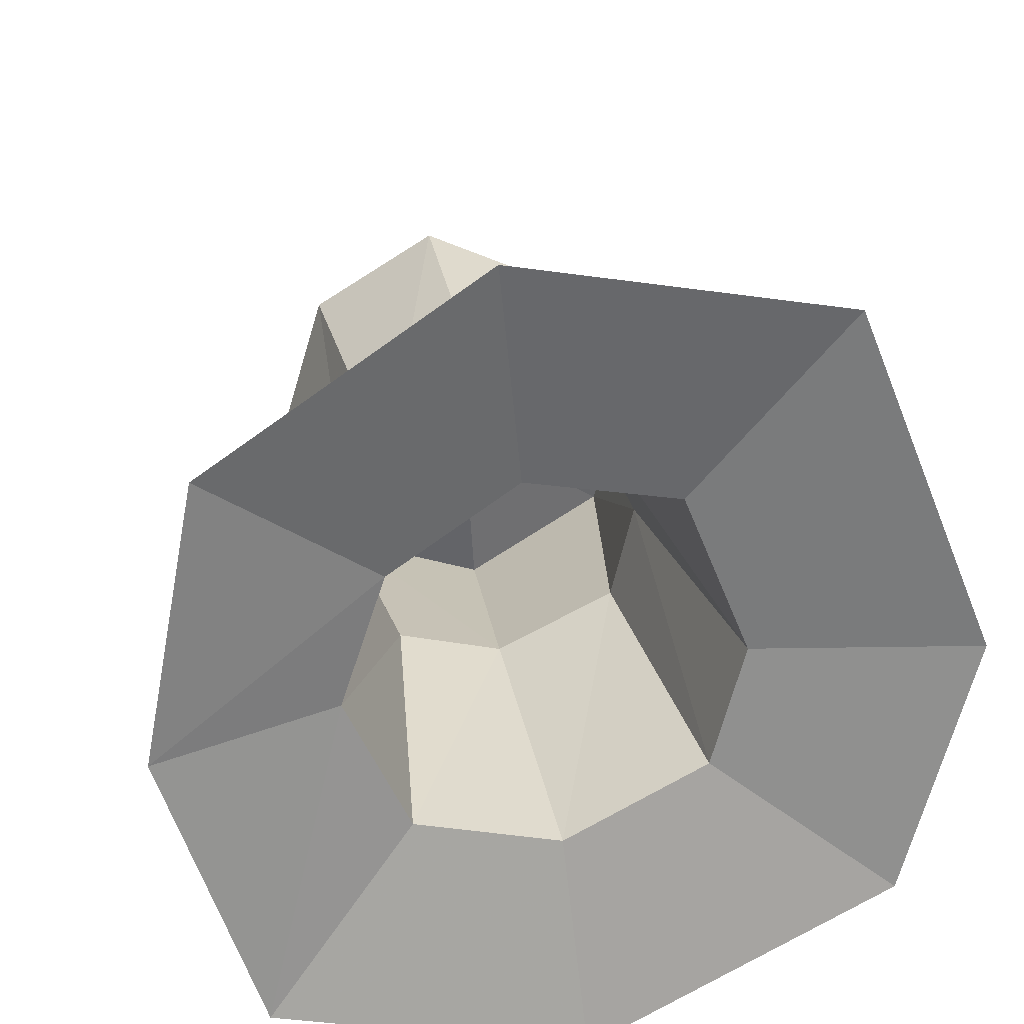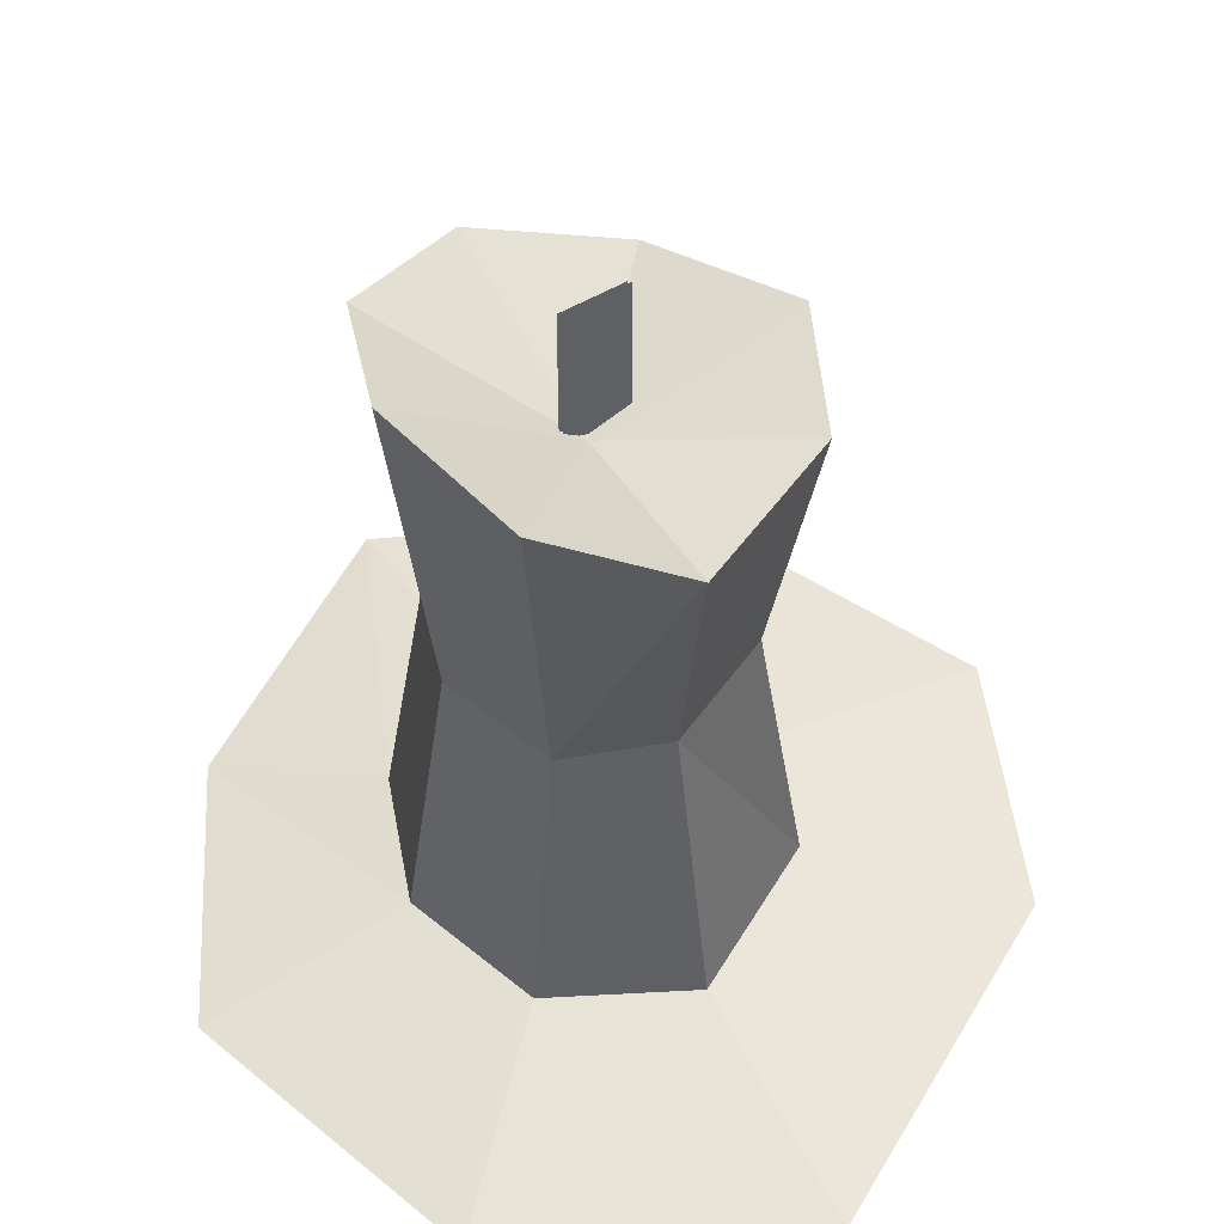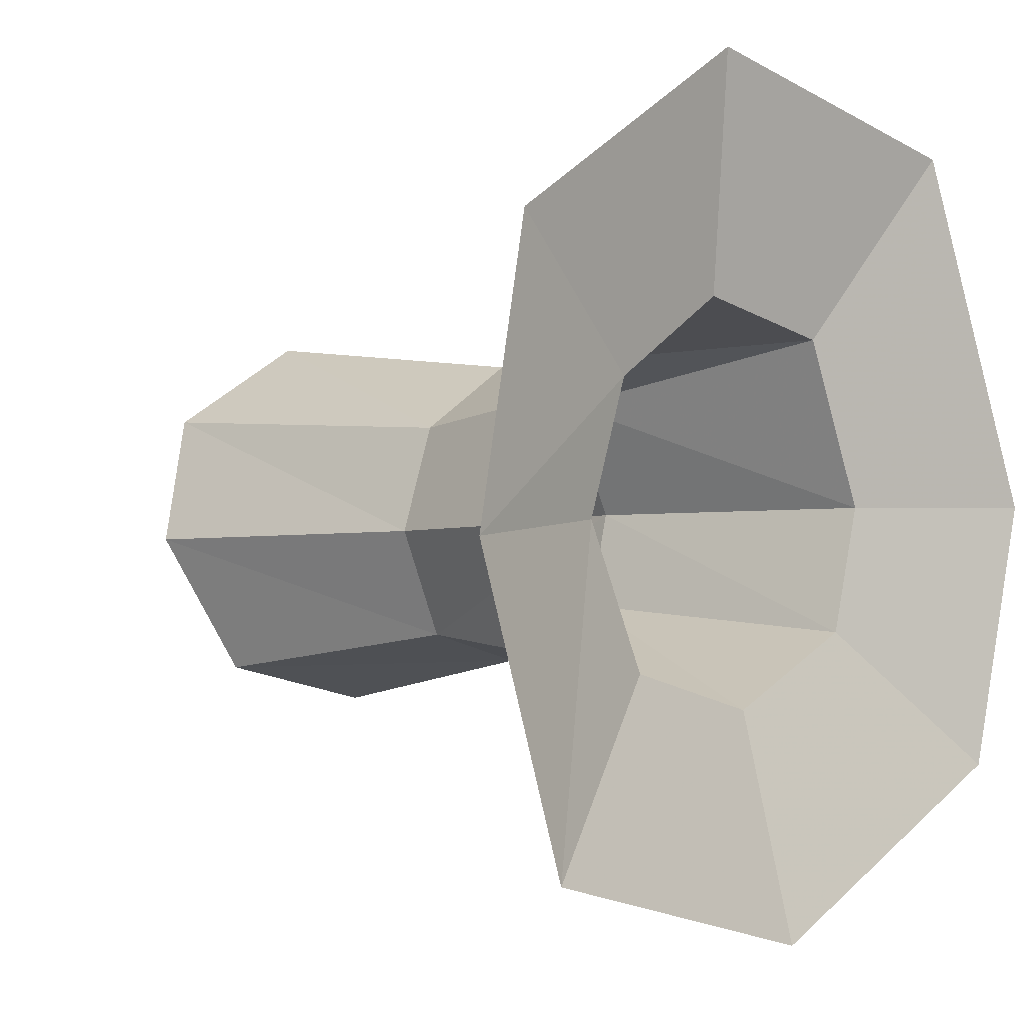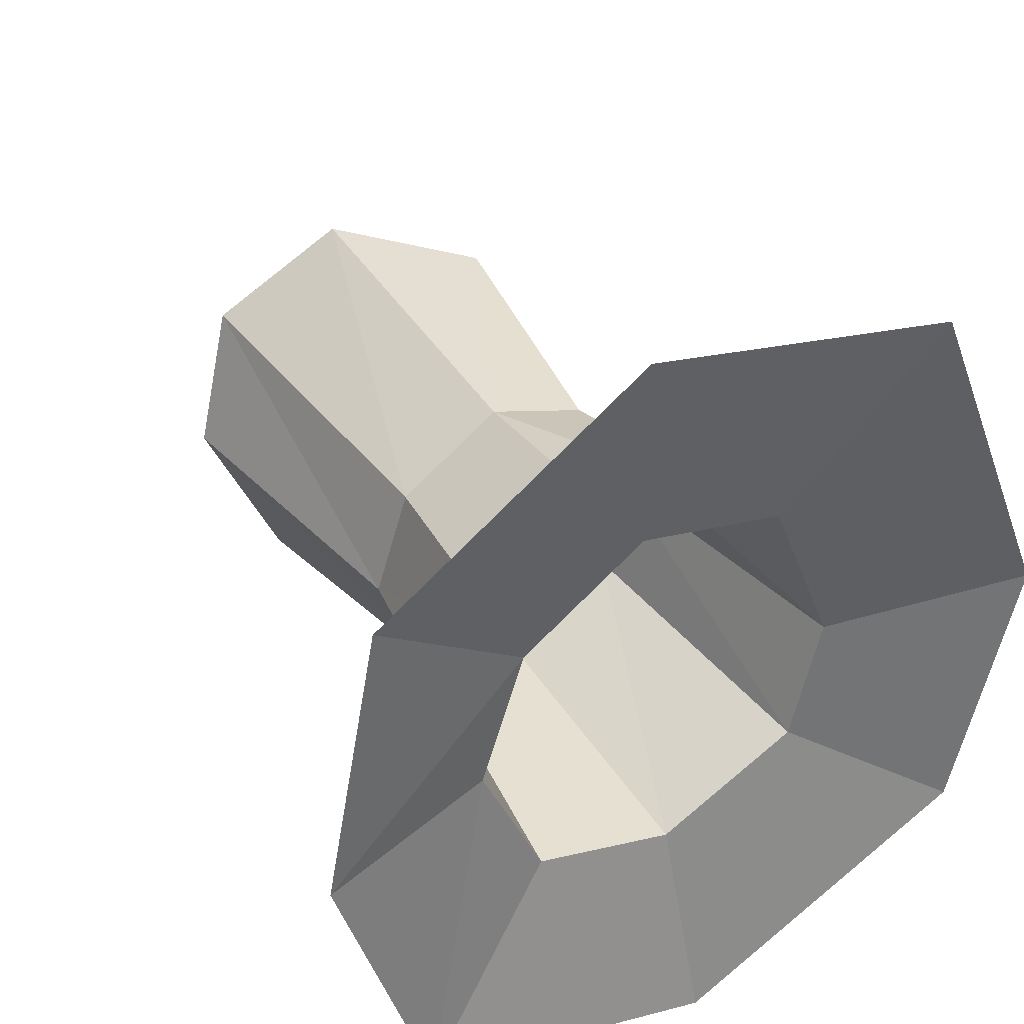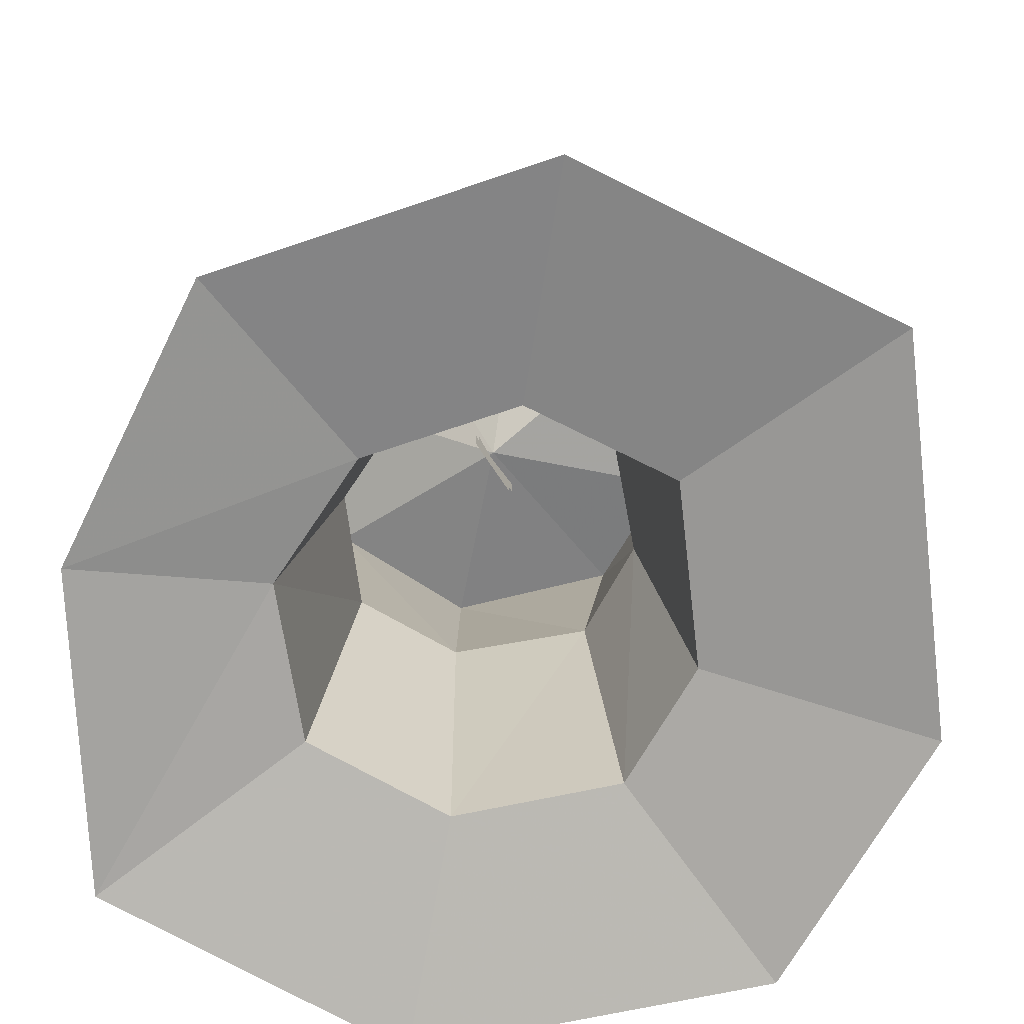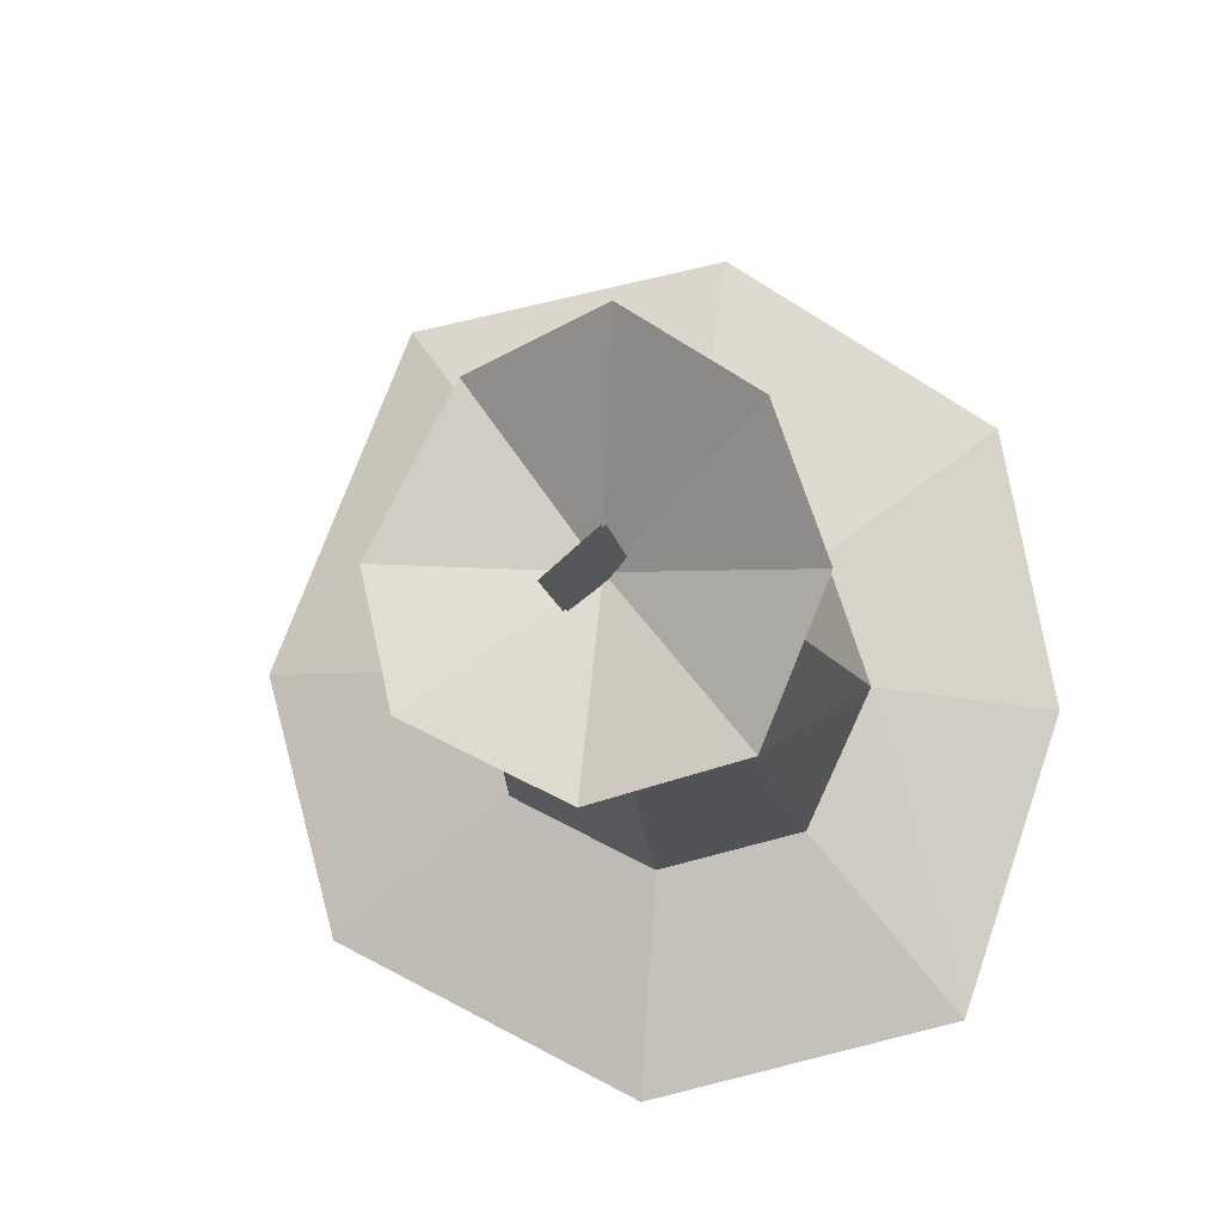
<metadata>
{"format":"obj","ext":"obj","renderer":"f3d","projection":"perspective","resolution":1024,"background":"white","views":[{"elev":27.2,"azim":170.5,"up":"+Y"},{"elev":51.3,"azim":-172.3,"up":"+Z"},{"elev":-2.7,"azim":135.1,"up":"+Y"},{"elev":37.5,"azim":150.0,"up":"+Y"},{"elev":-72.3,"azim":164.5,"up":"+Z"},{"elev":-9.9,"azim":7.3,"up":"+Y"}]}
</metadata>
<code>
g juqing_fuben_544_lazhu_06
v -22.95 1.146 11.73
v -9.917 1.36 95.35
v 5.925 33.5 95.35
v -4.345 47.03 11.73
v -13.74 -33.8 11.73
v -3.314 -25.96 95.35
v 26.32 -54.5 11.73
v 30.14 -42.03 95.35
v 67.2 -44.41 11.73
v 59.75 -34.5 95.35
v 85.22 -5.455 11.73
v 72.18 -5.67 95.35
v 72.98 31.49 11.73
v 62.56 23.66 95.35
v 37.82 55.29 11.73
v 34 42.83 95.35
v -22.59 1.427 168.3
v -0.5577 44.17 166.9
v -13.87 -33.9 173.8
v 26.72 -54.18 167.6
v 67.21 -44.4 175.9
v 84.54 -5.986 188.1
v 71.75 30.53 196
v 37.13 54.76 188.2
v 23.57 -9.241 199.6
v 23.57 -9.241 154.1
v 37.21 2.518 154.1
v 37.21 2.518 199.6
v 36.18 2.504 154.1
v 22.54 -9.255 154.1
v 22.54 -9.255 199.6
v 36.18 2.504 199.6
v -0.5577 44.17 166.9
v -22.59 1.427 168.3
v 31.17 0.0544 158
v -13.87 -33.9 173.8
v 26.72 -54.18 167.6
v 67.21 -44.4 175.9
v 84.54 -5.986 188.1
v 71.75 30.53 196
v 37.13 54.76 188.2
v -22.95 1.146 11.73
v -4.345 47.03 11.73
v -44.77 101.2 -0.07945
v -84.62 2.912 -0.08013
v -13.74 -33.8 11.73
v -64.88 -71.93 -0.08012
v 26.32 -54.5 11.73
v 20.9 -116.3 -0.08013
v 67.2 -44.41 11.73
v 108.5 -94.65 -0.08012
v 85.22 -5.455 11.73
v 135.8 -11.23 -0.07945
v 72.98 31.49 11.73
v 120.8 67.9 -0.07945
v 37.82 55.29 11.73
v 45.53 118.9 -0.07945
f 1 2 3
f 3 4 1
f 5 6 2
f 2 1 5
f 7 8 6
f 6 5 7
f 9 10 8
f 8 7 9
f 11 12 10
f 10 9 11
f 13 14 12
f 12 11 13
f 15 16 14
f 14 13 15
f 4 3 16
f 16 15 4
f 17 18 3
f 3 2 17
f 19 17 2
f 2 6 19
f 20 19 6
f 6 8 20
f 21 20 8
f 8 10 21
f 22 21 10
f 10 12 22
f 23 22 12
f 12 14 23
f 24 23 14
f 14 16 24
f 18 24 16
f 16 3 18
f 25 26 27
f 27 28 25
f 29 30 31
f 31 32 29
f 33 34 35
f 34 36 35
f 36 37 35
f 37 38 35
f 38 39 35
f 39 40 35
f 40 41 35
f 41 33 35
f 42 43 44
f 44 45 42
f 46 42 45
f 45 47 46
f 48 46 47
f 47 49 48
f 50 48 49
f 49 51 50
f 52 50 51
f 51 53 52
f 54 52 53
f 53 55 54
f 56 54 55
f 55 57 56
f 43 56 57
f 57 44 43

</code>
